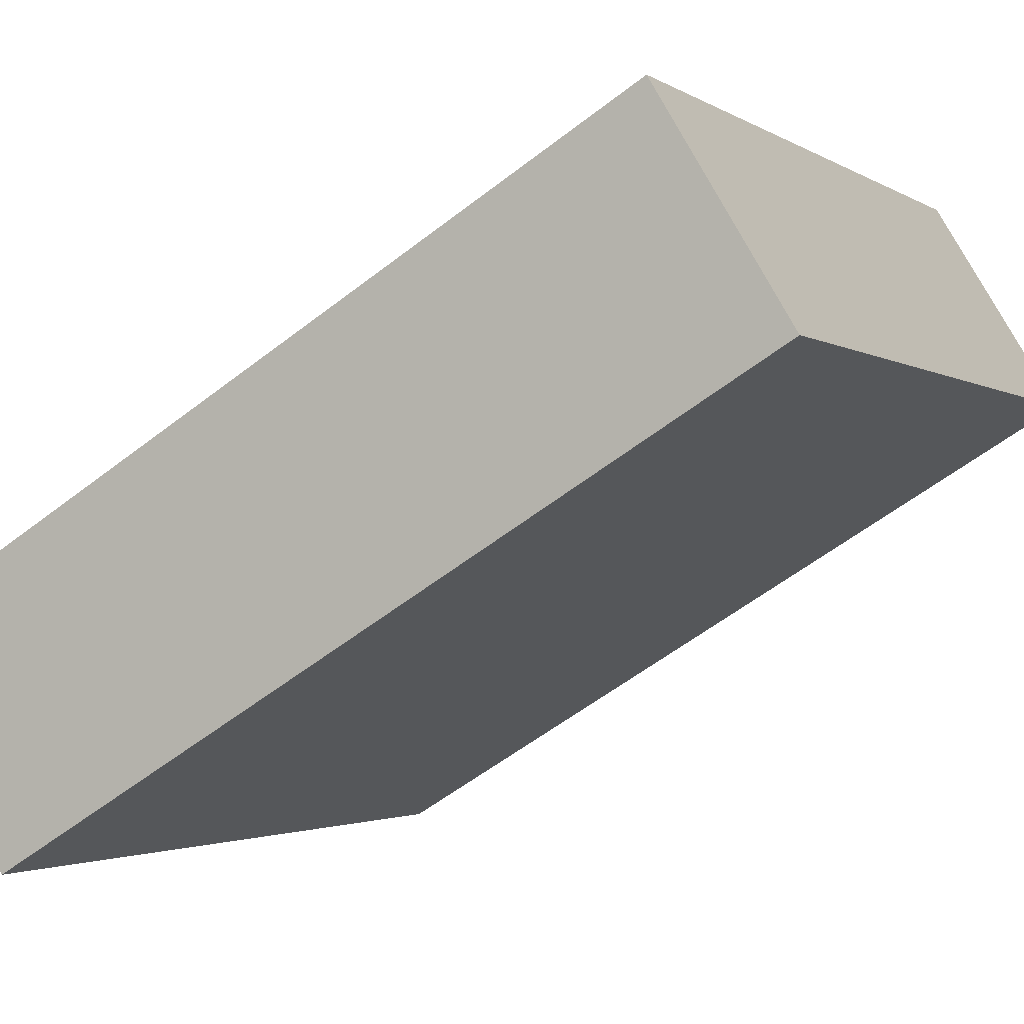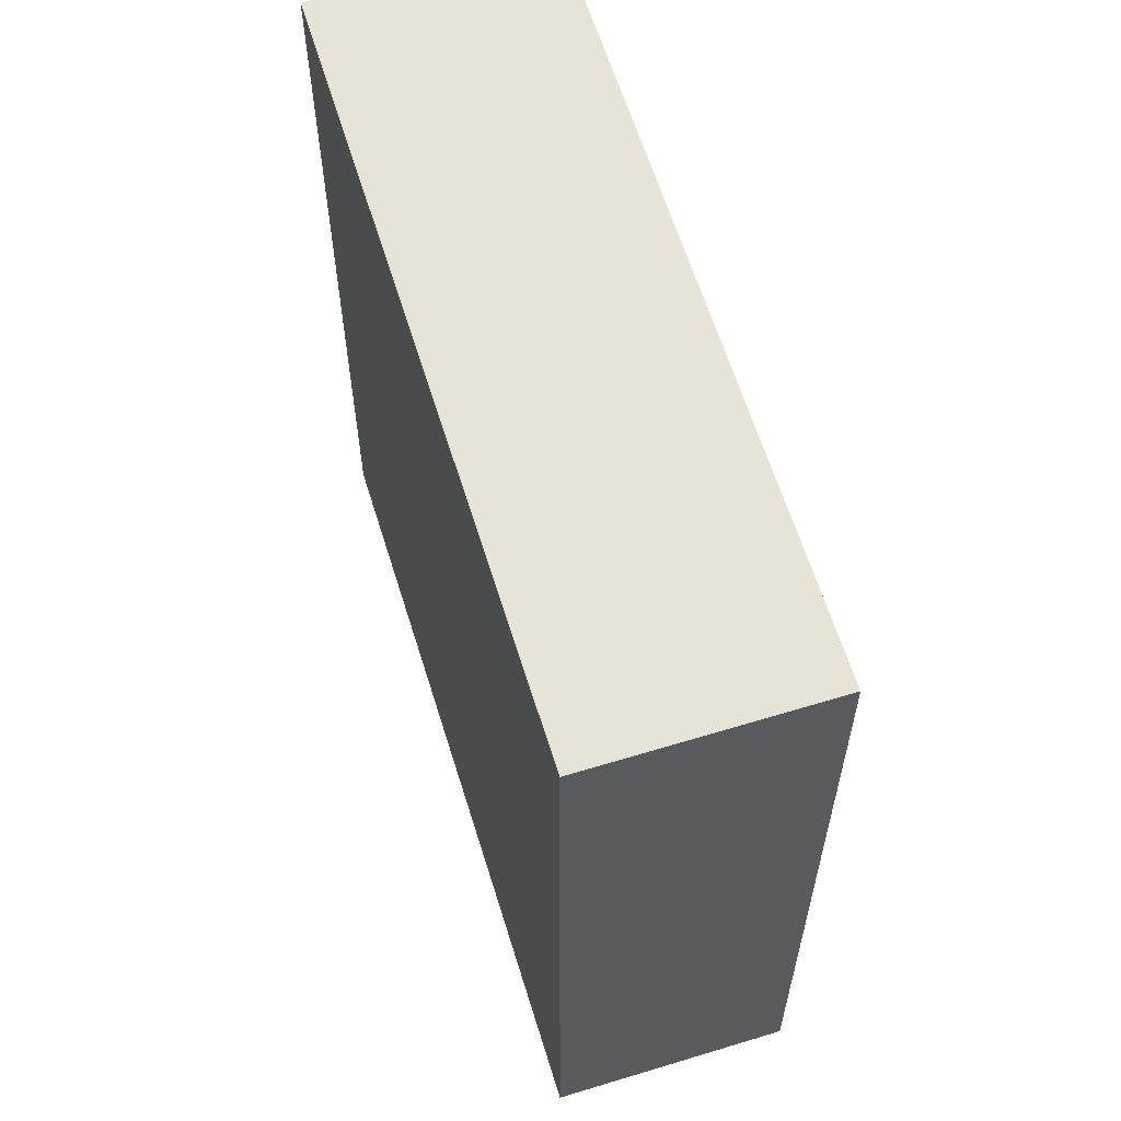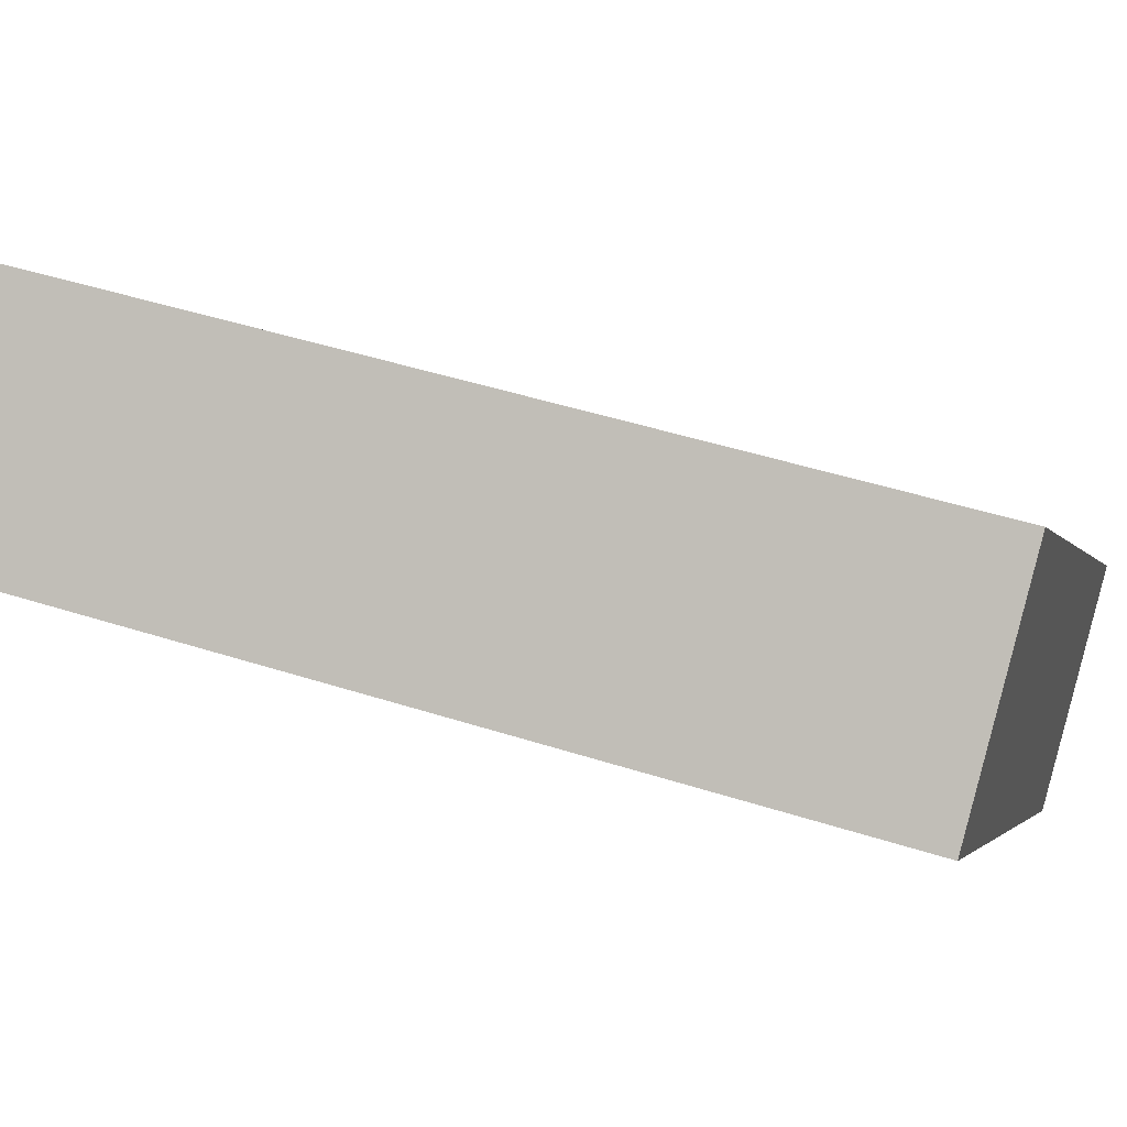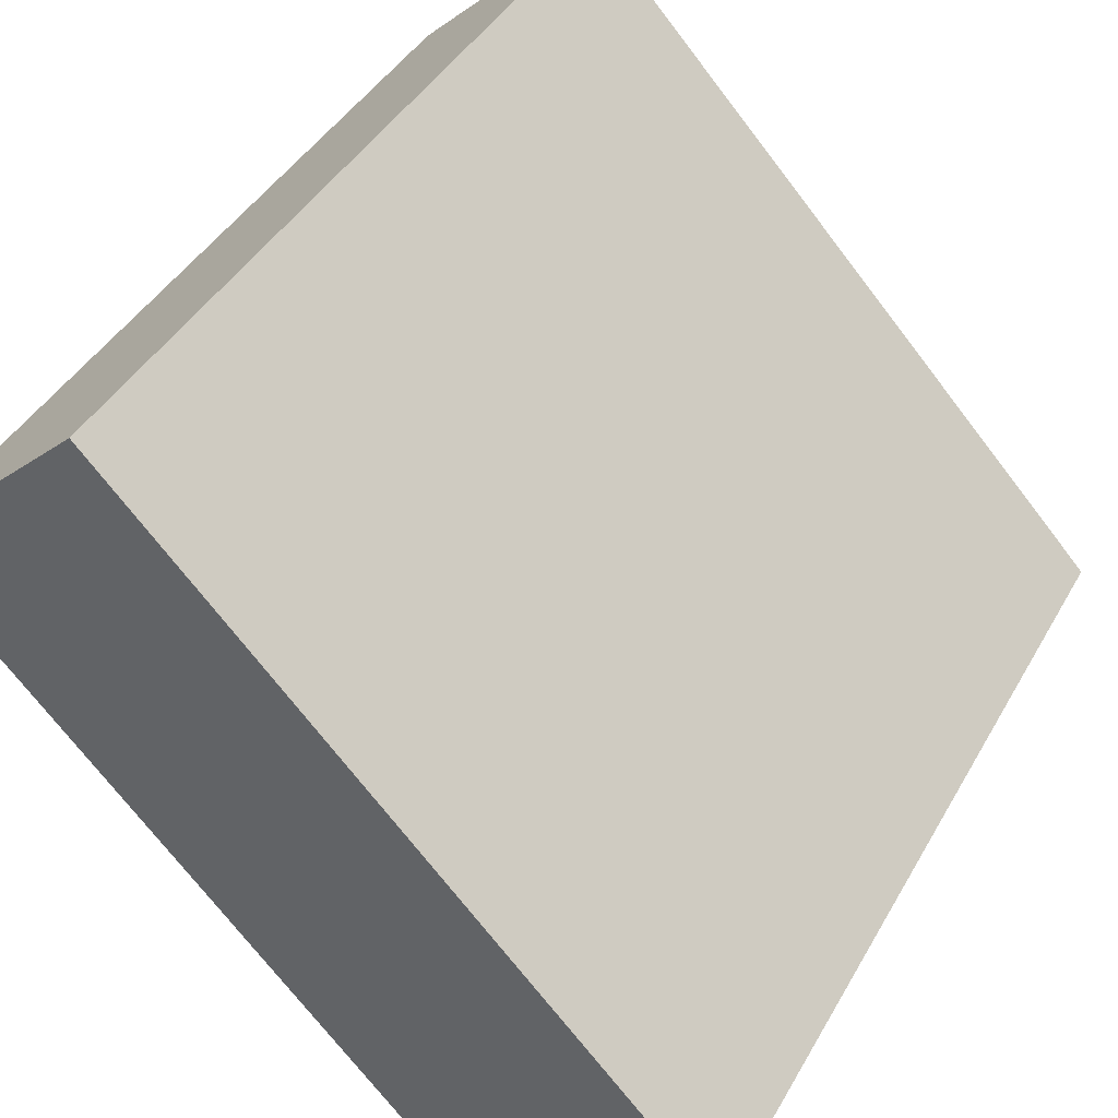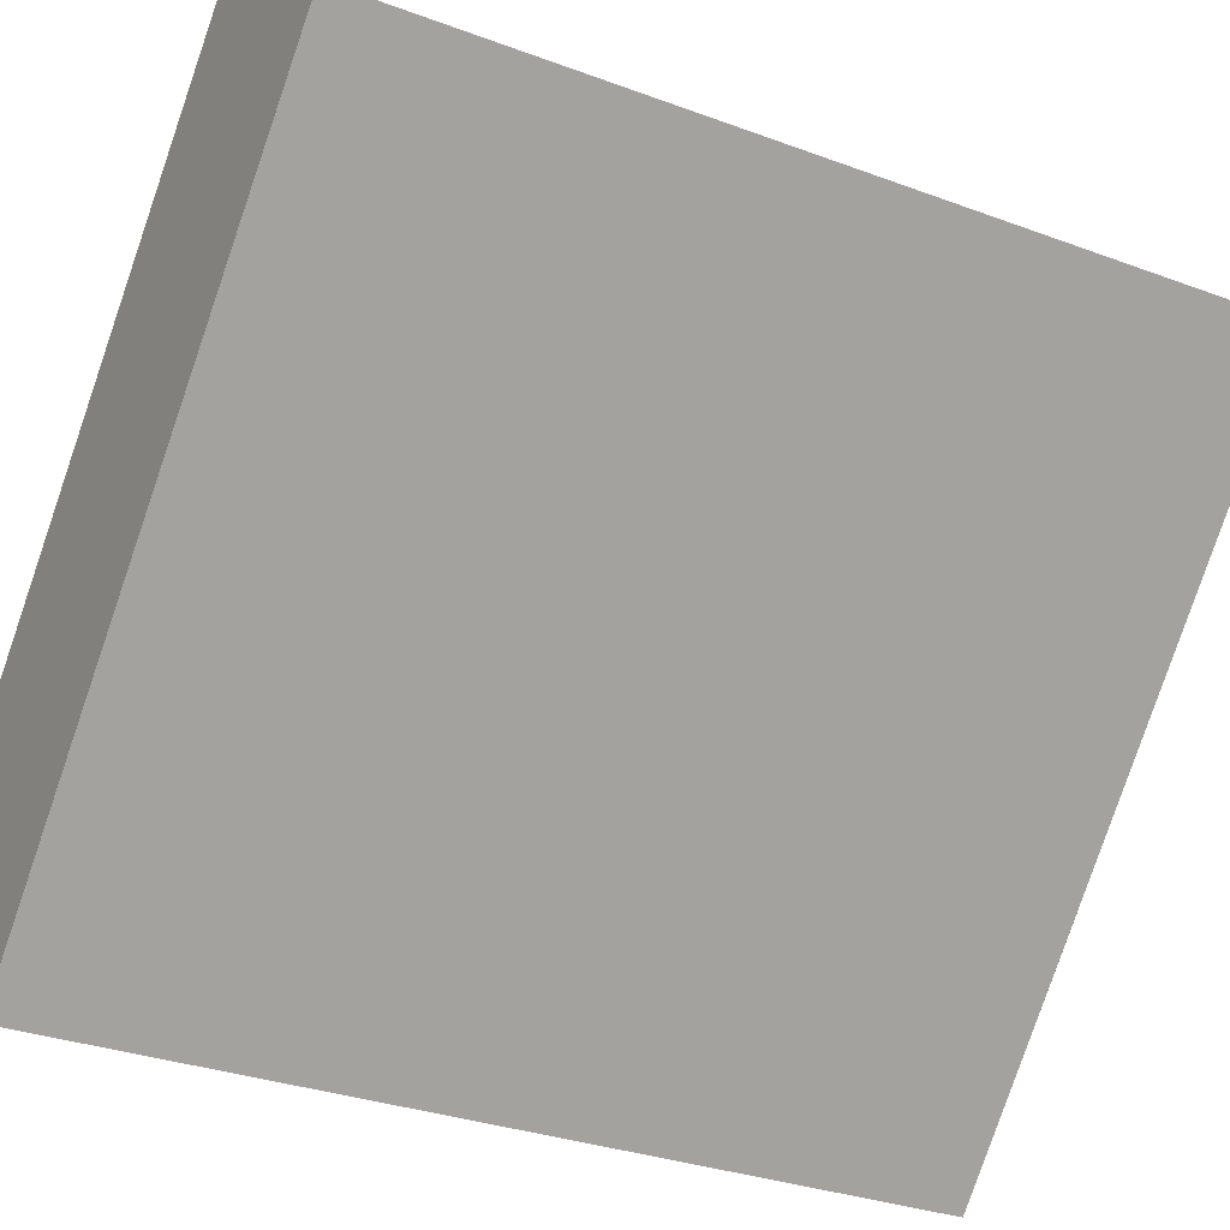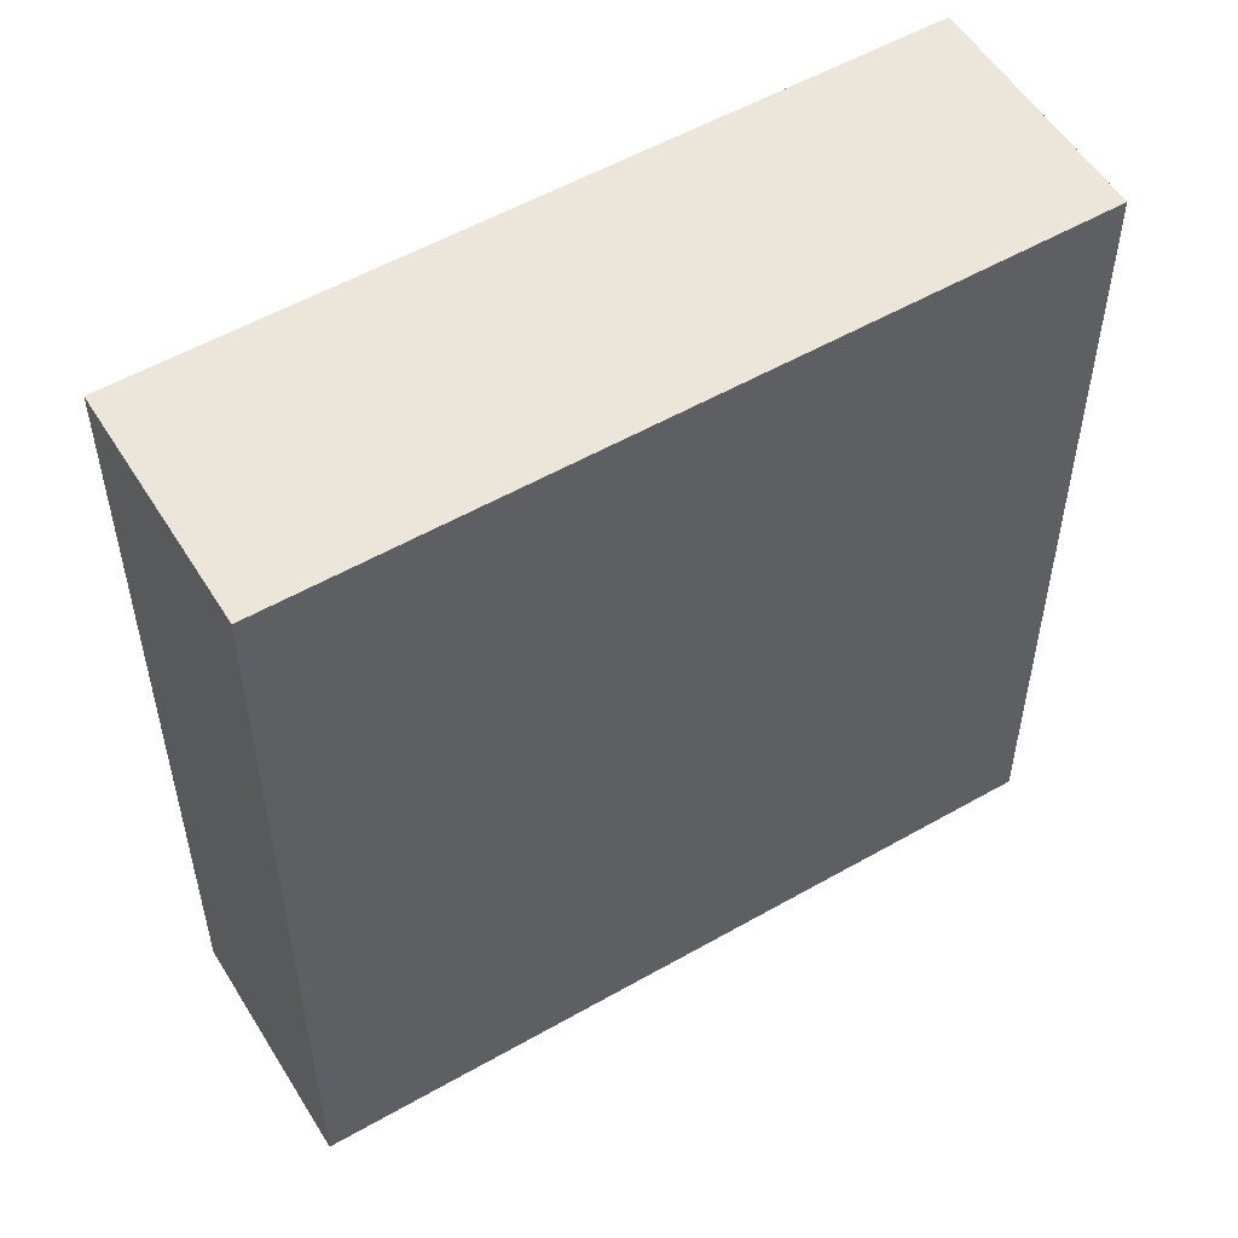
<metadata>
{"format":"obj","ext":"obj","renderer":"f3d","projection":"perspective","resolution":1024,"background":"white","views":[{"elev":-56.4,"azim":-50.8,"up":"+Z"},{"elev":62.2,"azim":-154.3,"up":"+Y"},{"elev":46.8,"azim":110.0,"up":"+Z"},{"elev":40.5,"azim":-153.3,"up":"+Z"},{"elev":-30.4,"azim":61.5,"up":"+Z"},{"elev":54.6,"azim":101.7,"up":"+Y"}]}
</metadata>
<code>
v 457.4 -266.6 300.4
v 469.3 -266.6 313.2
v 465.1 -266.6 317.1
v 464.6 -266.6 316.5
v 464.3 -266.6 316.3
v 452.6 -266.6 303.6
v 456.8 -266.6 299.7
v 457.4 -246.6 300.4
v 469.3 -246.6 313.2
v 465.1 -246.6 317.1
v 464.6 -246.6 316.5
v 464.3 -246.6 316.3
v 452.6 -246.6 303.6
v 456.8 -246.6 299.7
g CityEngineShapeMaterial_125
f 2 1 7 6 5 4 3
f 9 8 14 13 12 11 10
f 1 7 14 8
f 7 6 13 14
f 6 5 12 13
f 5 4 11 12
f 4 3 10 11
f 3 2 9 10
f 2 1 8 9

</code>
